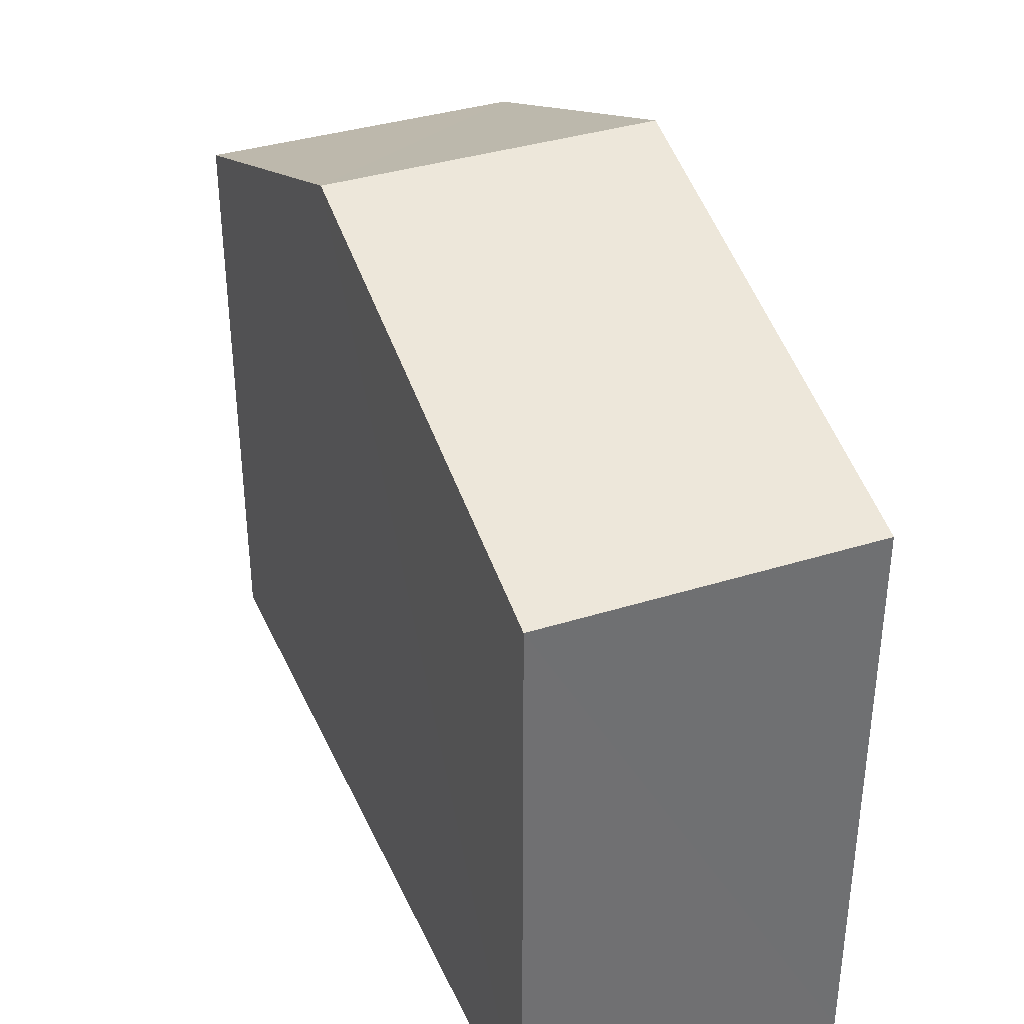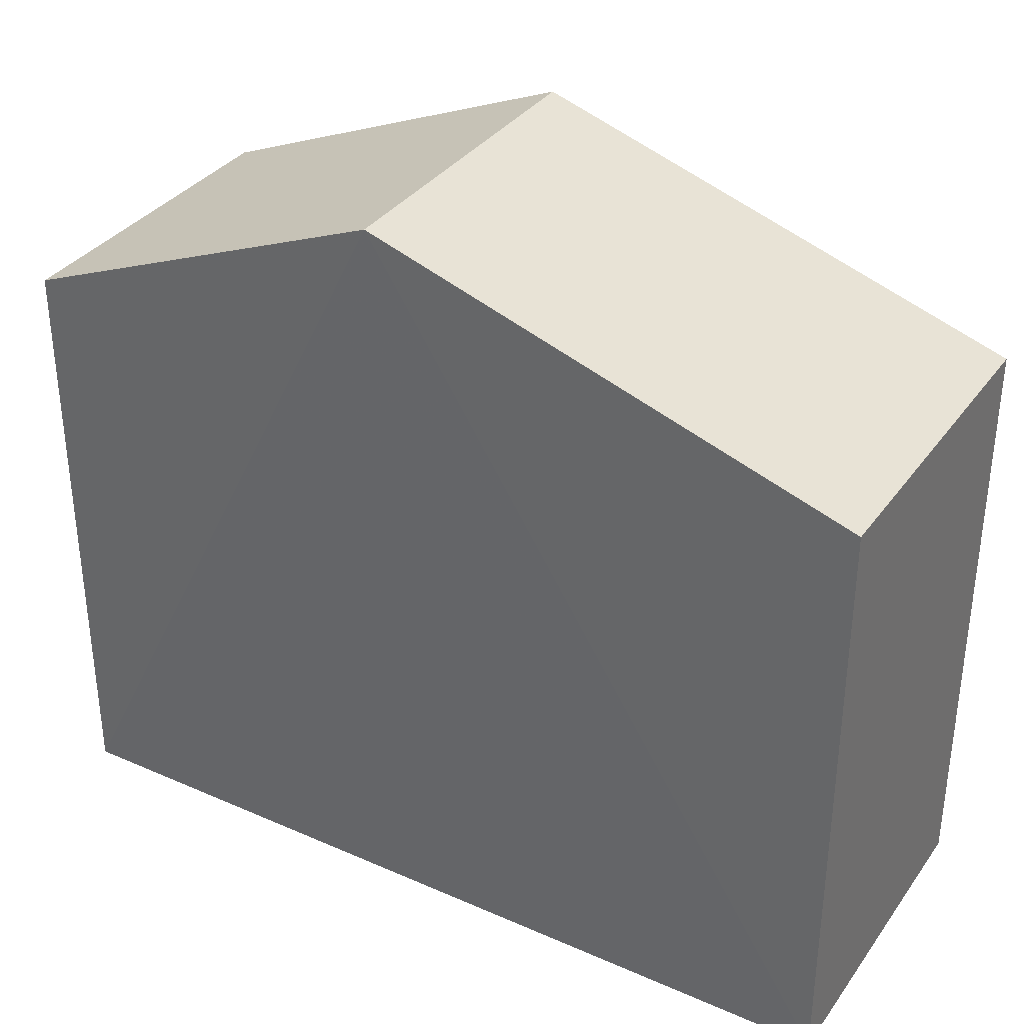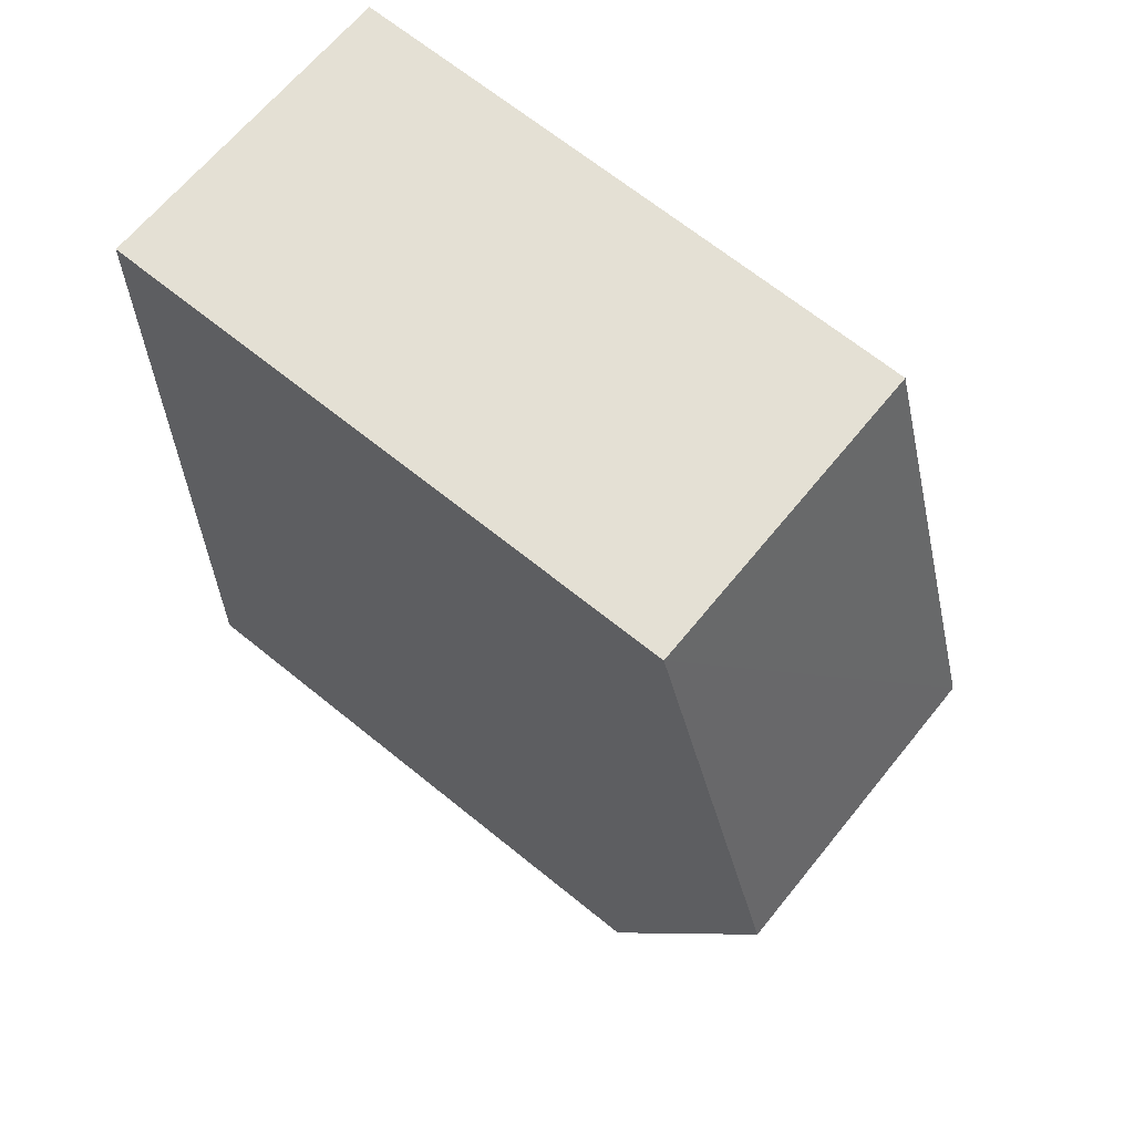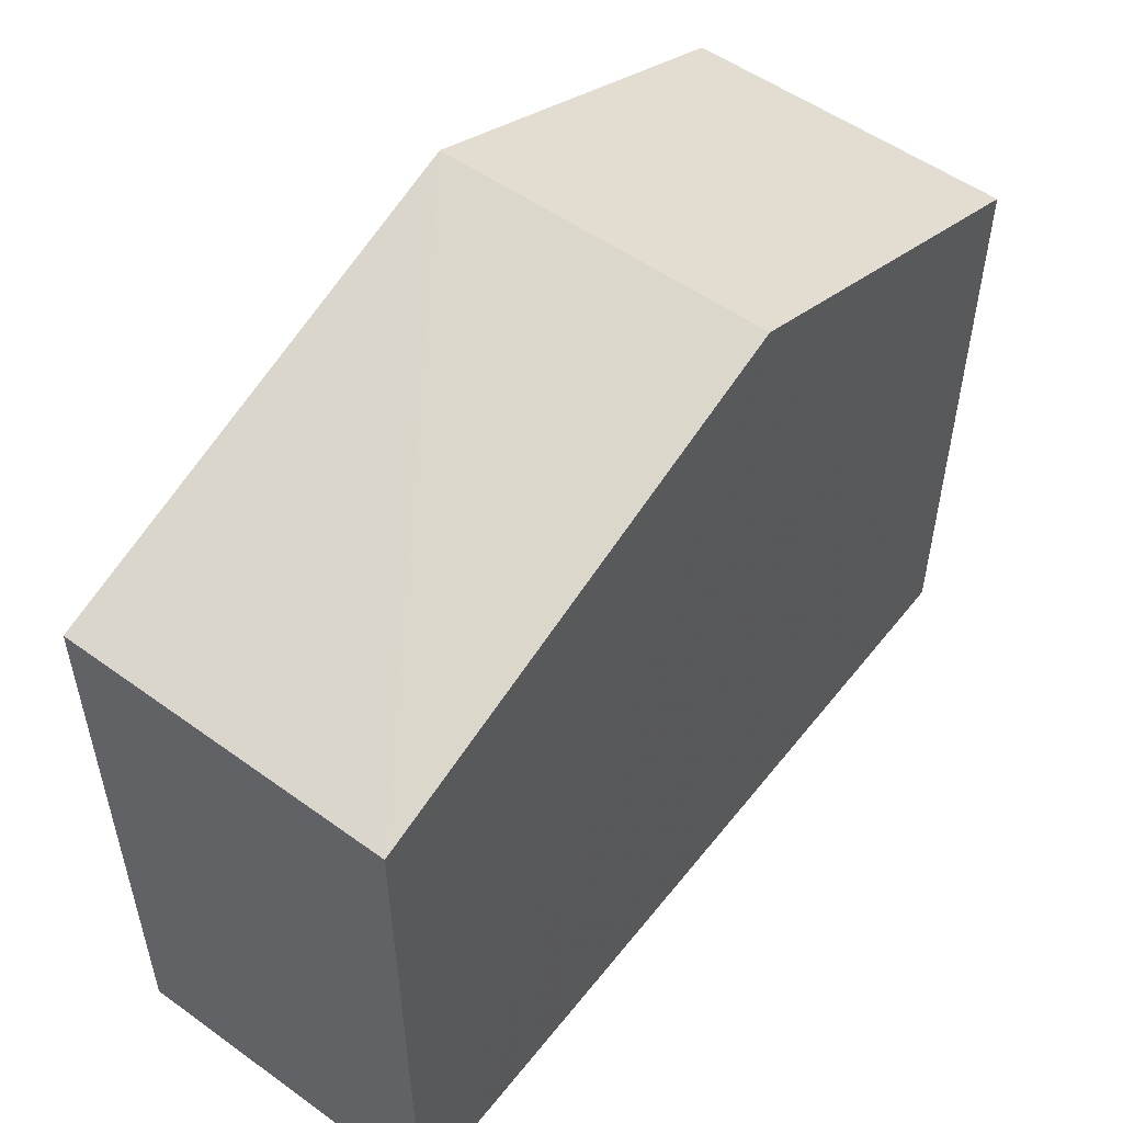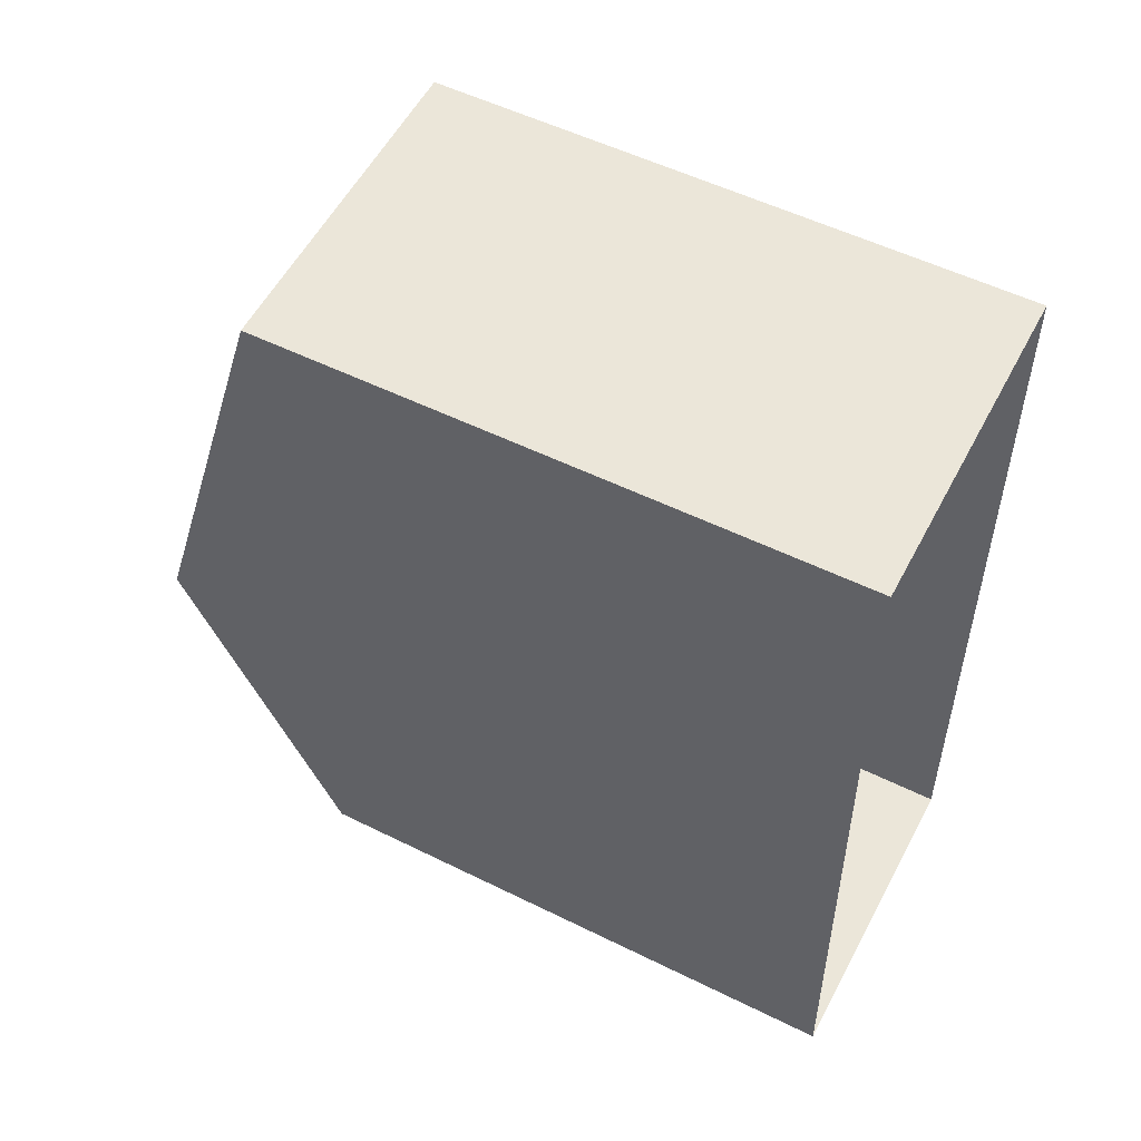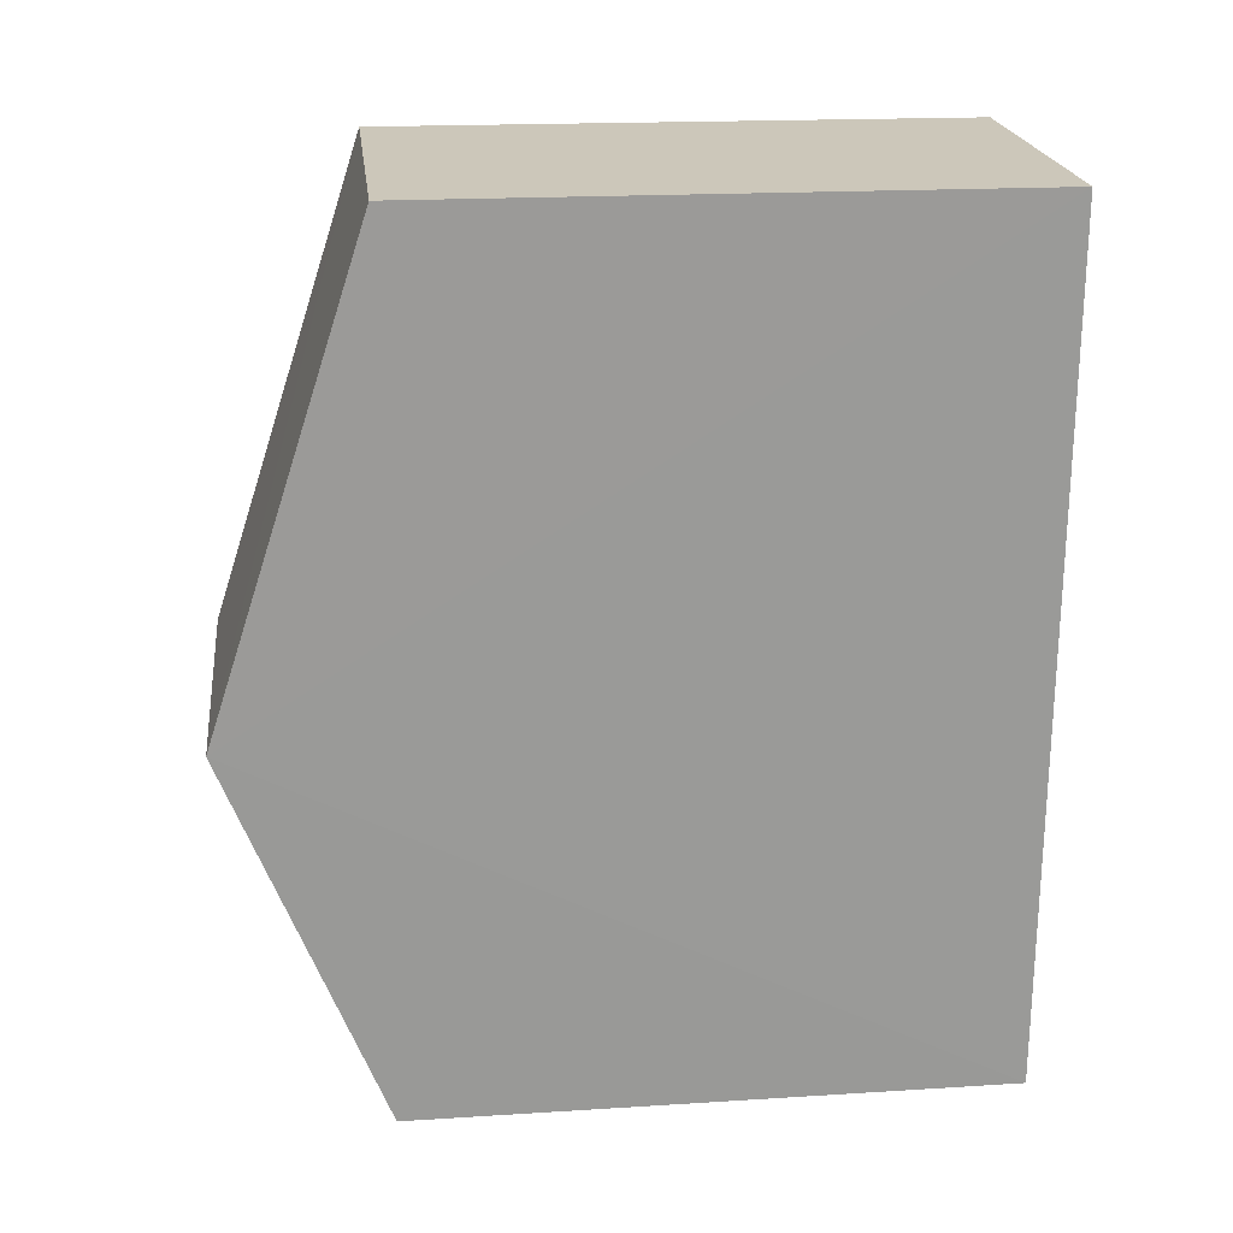
<metadata>
{"format":"obj","ext":"obj","renderer":"f3d","projection":"perspective","resolution":1024,"background":"white","views":[{"elev":36.5,"azim":155.6,"up":"+Z"},{"elev":34.4,"azim":118.3,"up":"+Z"},{"elev":68.1,"azim":-51.1,"up":"+Y"},{"elev":53.1,"azim":-144.7,"up":"+Z"},{"elev":53.7,"azim":117.9,"up":"+Y"},{"elev":19.0,"azim":83.2,"up":"+Y"}]}
</metadata>
<code>
v -3.727e+05 -1.055e+05 23.29
v -3.727e+05 -1.055e+05 23.29
v -3.727e+05 -1.055e+05 23.29
v -3.727e+05 -1.055e+05 23.29
v -3.727e+05 -1.055e+05 30.46
v -3.727e+05 -1.055e+05 30.46
v -3.727e+05 -1.055e+05 32.3
v -3.727e+05 -1.055e+05 32.3
v -3.727e+05 -1.055e+05 30.45
v -3.727e+05 -1.055e+05 30.45
f 1 2 3
f 1 4 2
f 5 6 7
f 8 5 7
f 7 9 8
f 7 10 9
f 10 3 2
f 9 10 2
f 6 4 1
f 6 5 4
f 6 1 7
f 1 3 7
f 3 10 7
f 9 2 8
f 2 4 8
f 4 5 8

</code>
